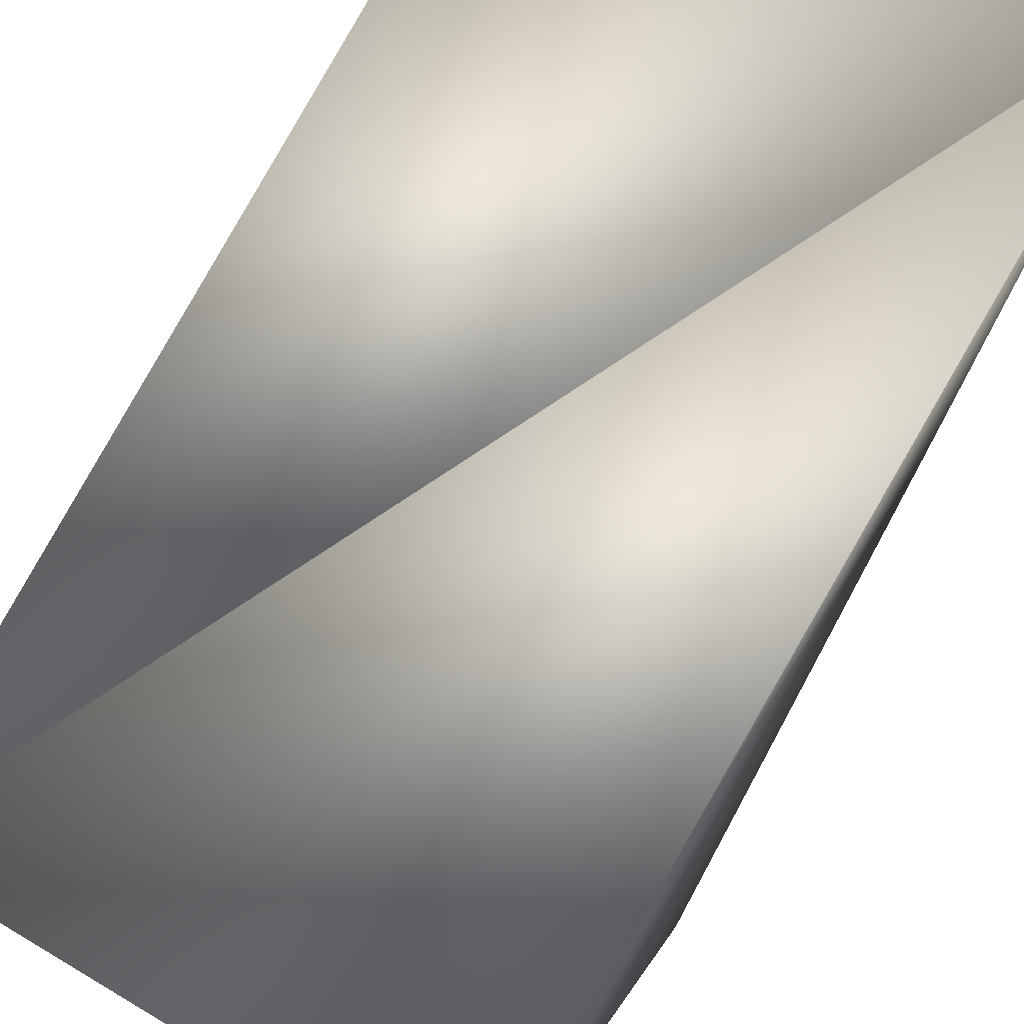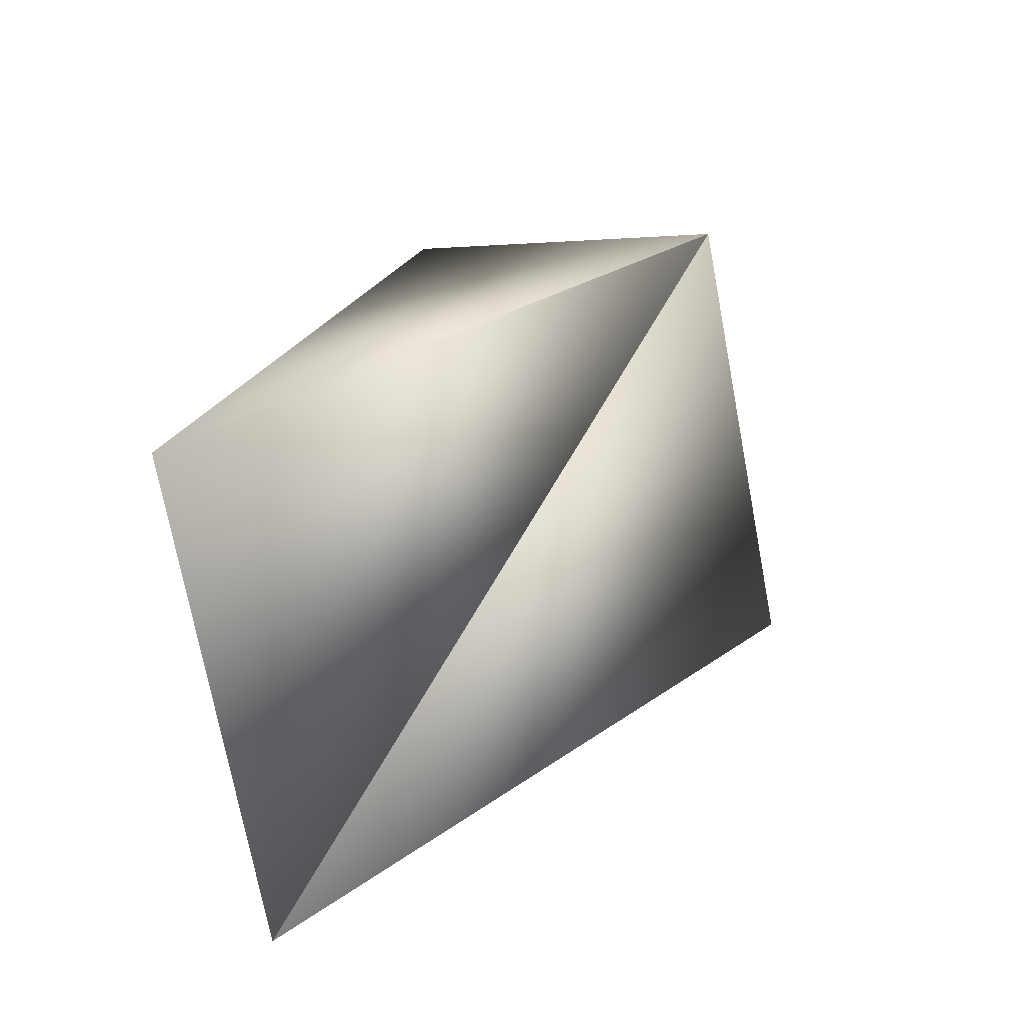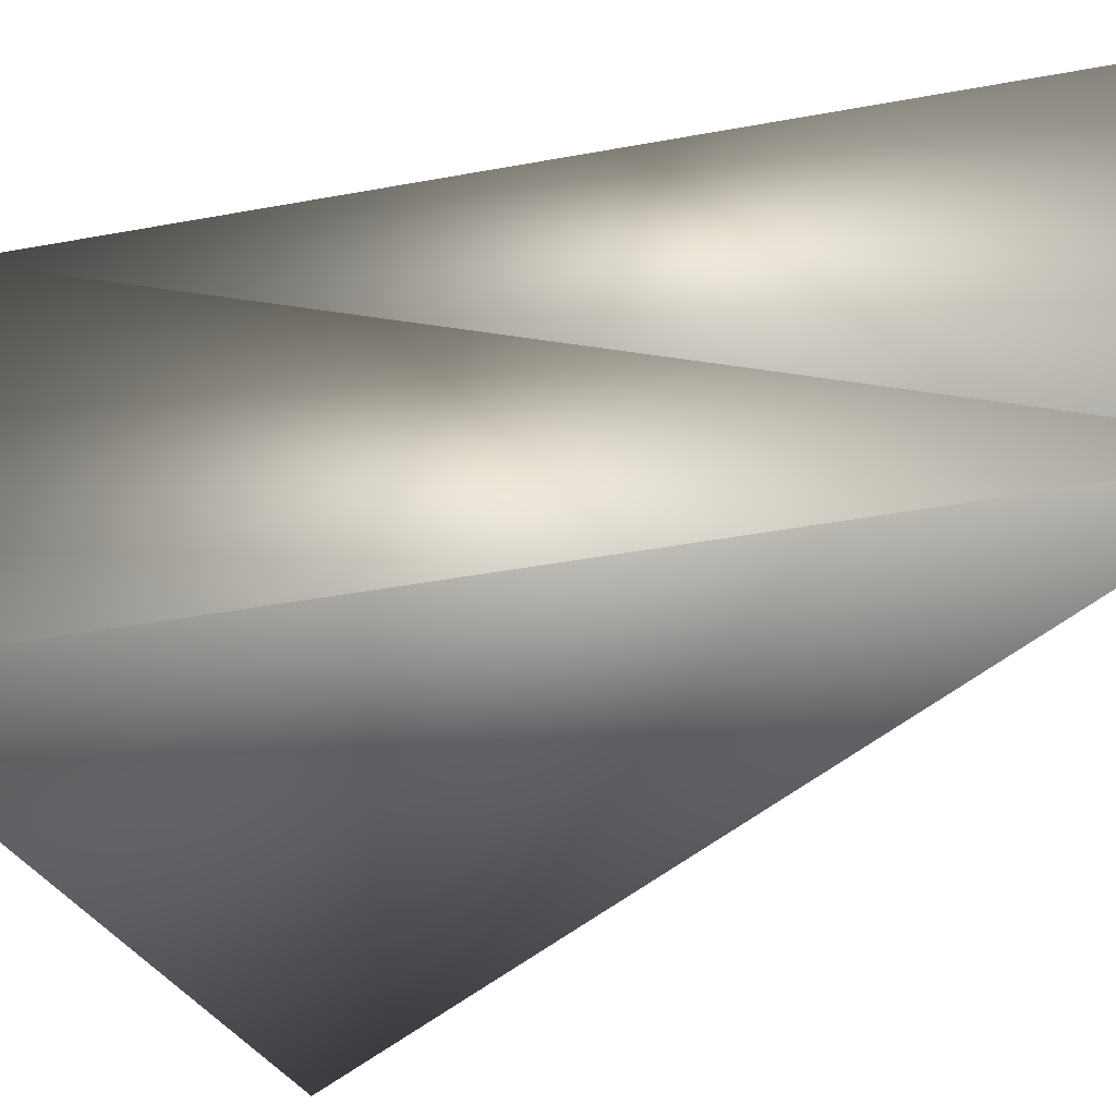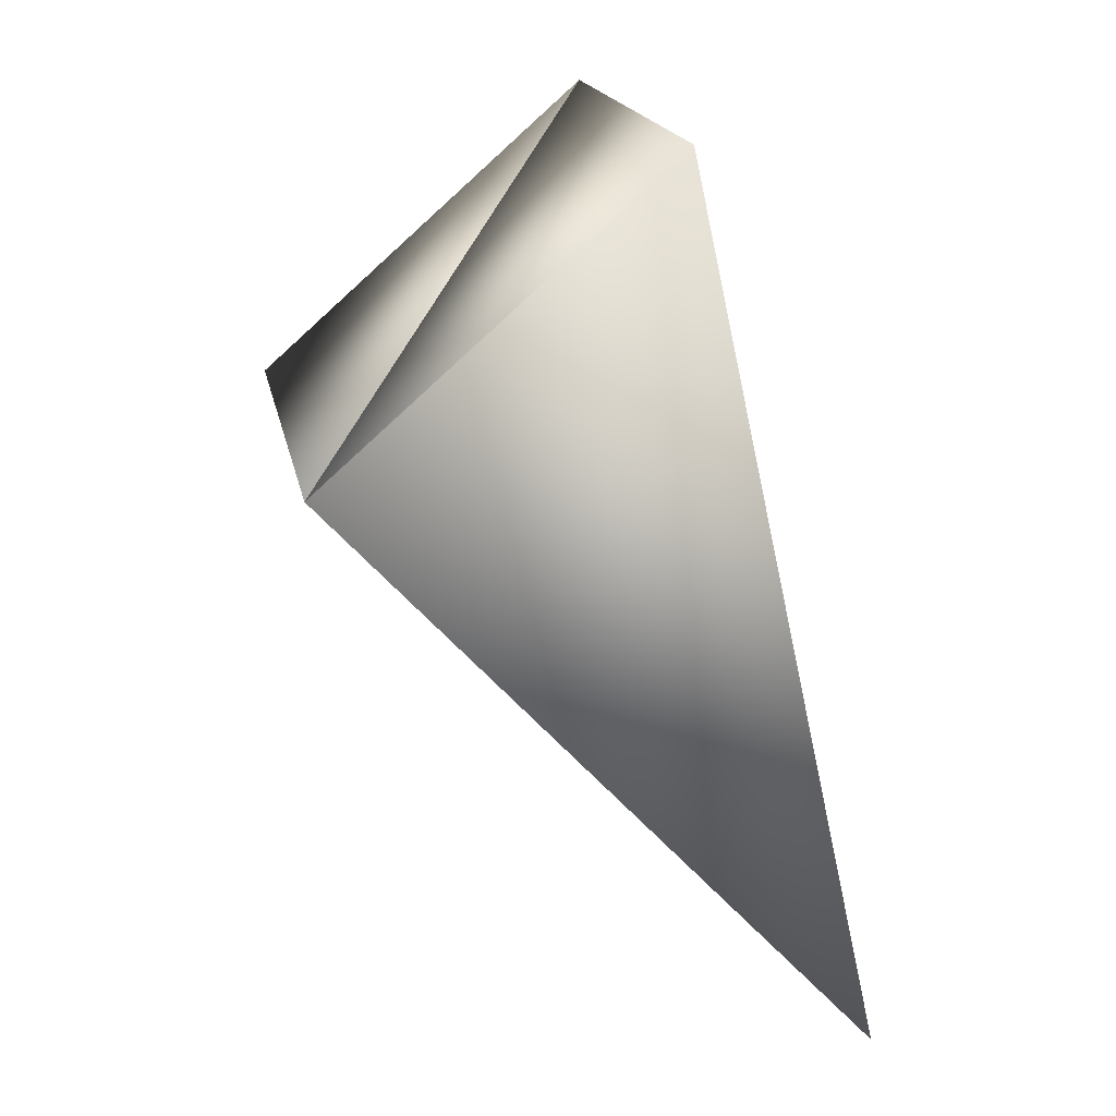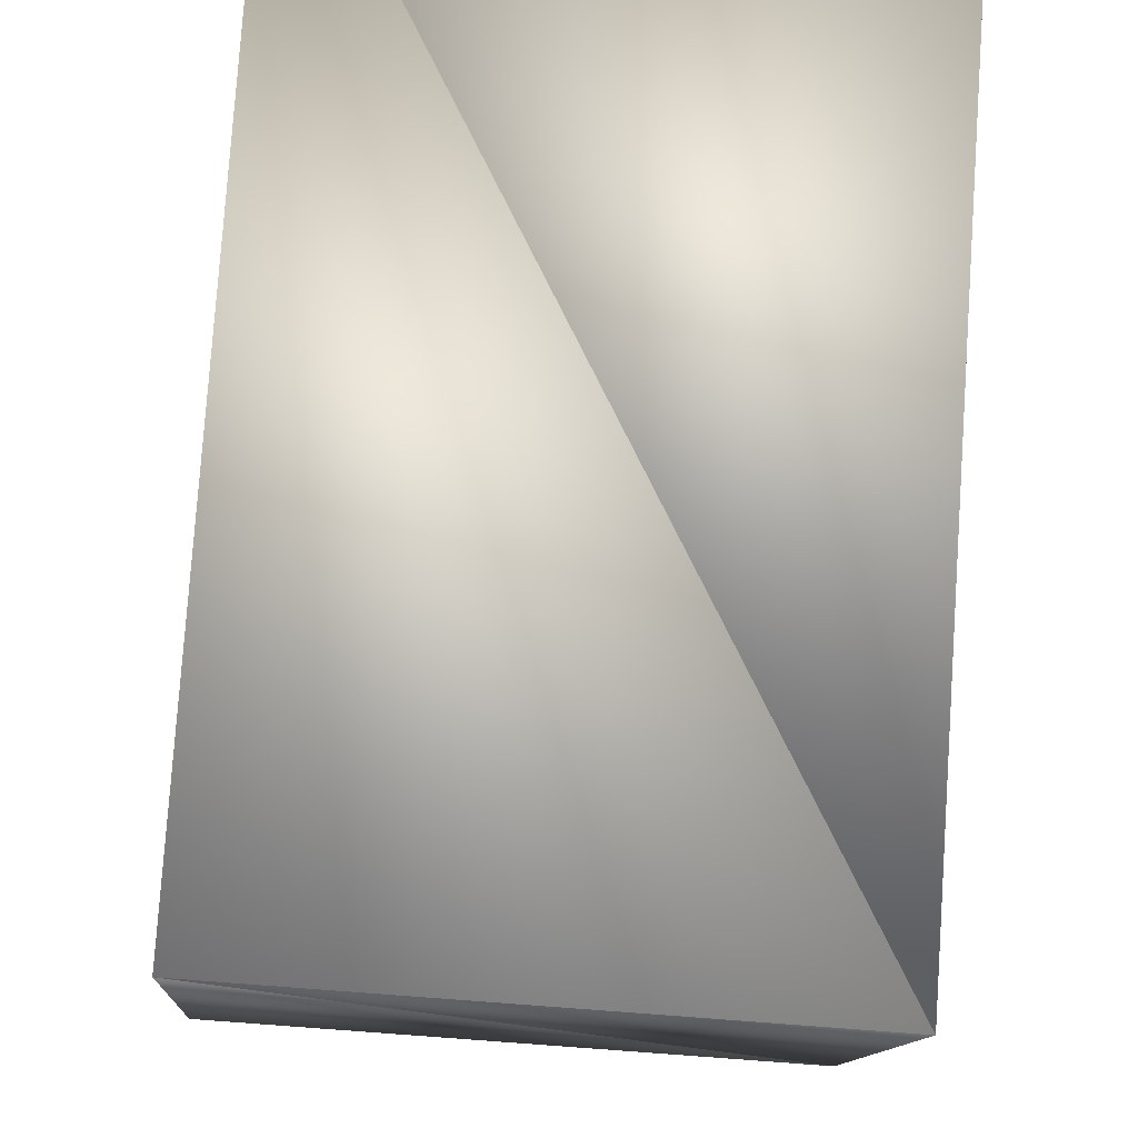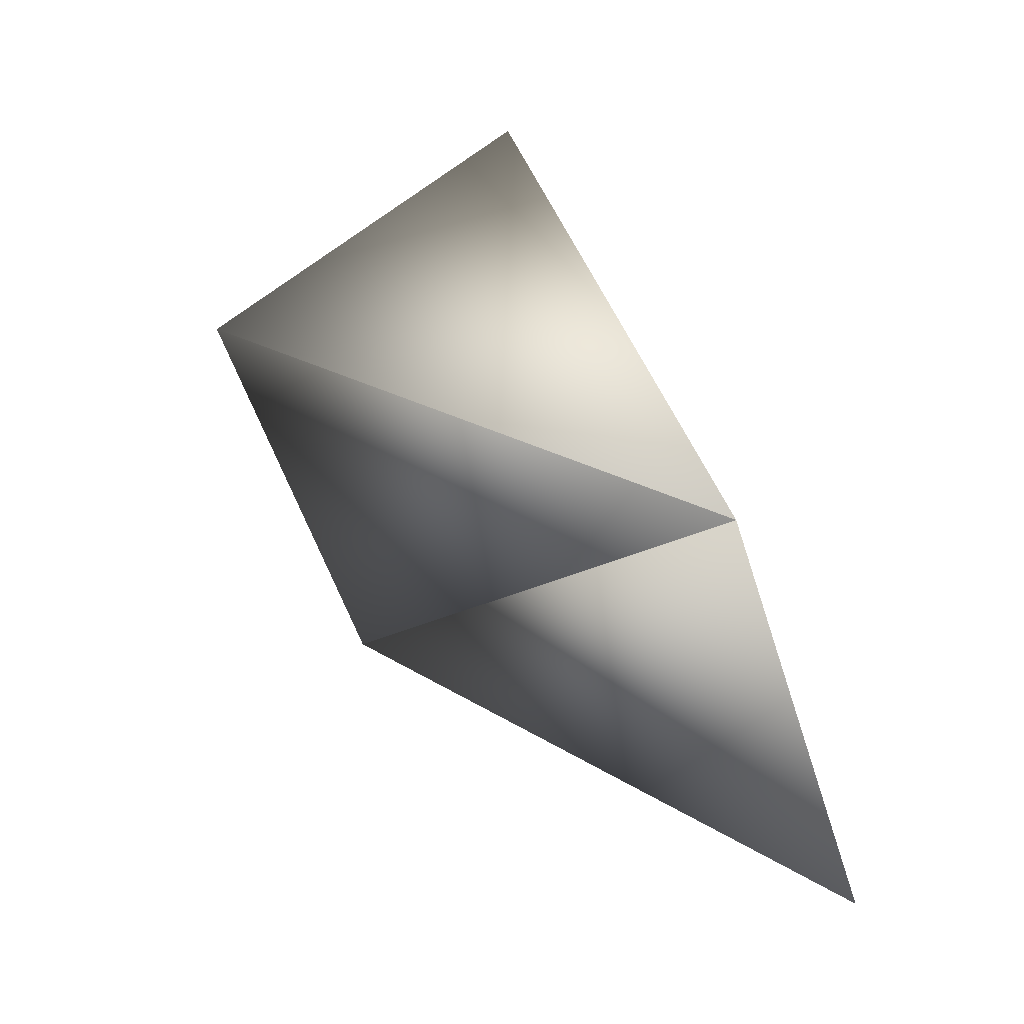
<metadata>
{"format":"obj","ext":"obj","renderer":"f3d","projection":"perspective","resolution":1024,"background":"white","views":[{"elev":71.1,"azim":-149.2,"up":"+Z"},{"elev":-73.7,"azim":100.7,"up":"+Y"},{"elev":36.6,"azim":-86.8,"up":"+Z"},{"elev":18.9,"azim":-101.3,"up":"+Y"},{"elev":-59.8,"azim":-5.3,"up":"+Z"},{"elev":-54.6,"azim":-72.4,"up":"+Y"}]}
</metadata>
<code>
o Plane002.006
v -88.31 84.96 -16.86
v -88.31 60.02 -45.53
v -88.31 10 2e-06
v -48.31 84.96 -16.86
v -48.31 10 2e-06
v -48.31 60.02 -45.53
f 4 3 5
f 3 6 5
f 2 4 6
f 4 5 6
f 4 1 3
f 3 2 6
f 2 1 4
f 1 2 3

</code>
